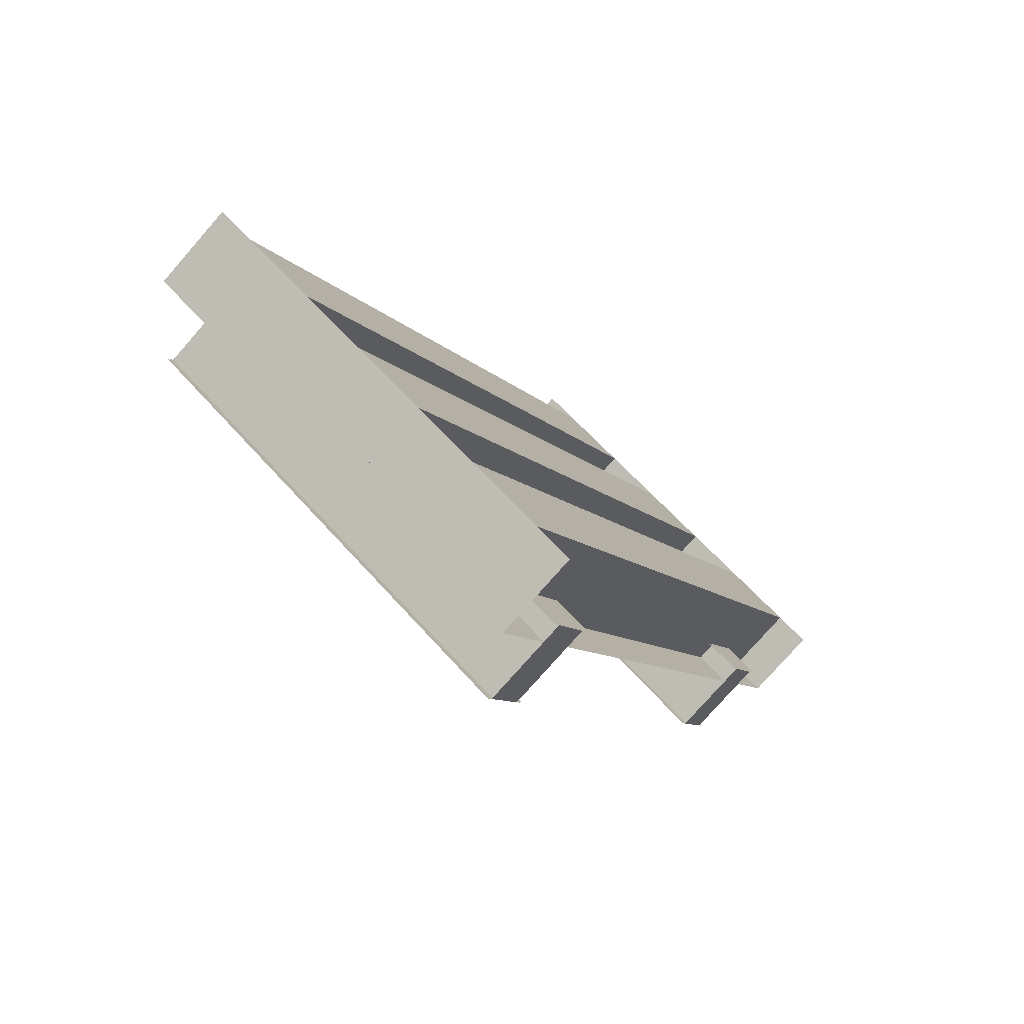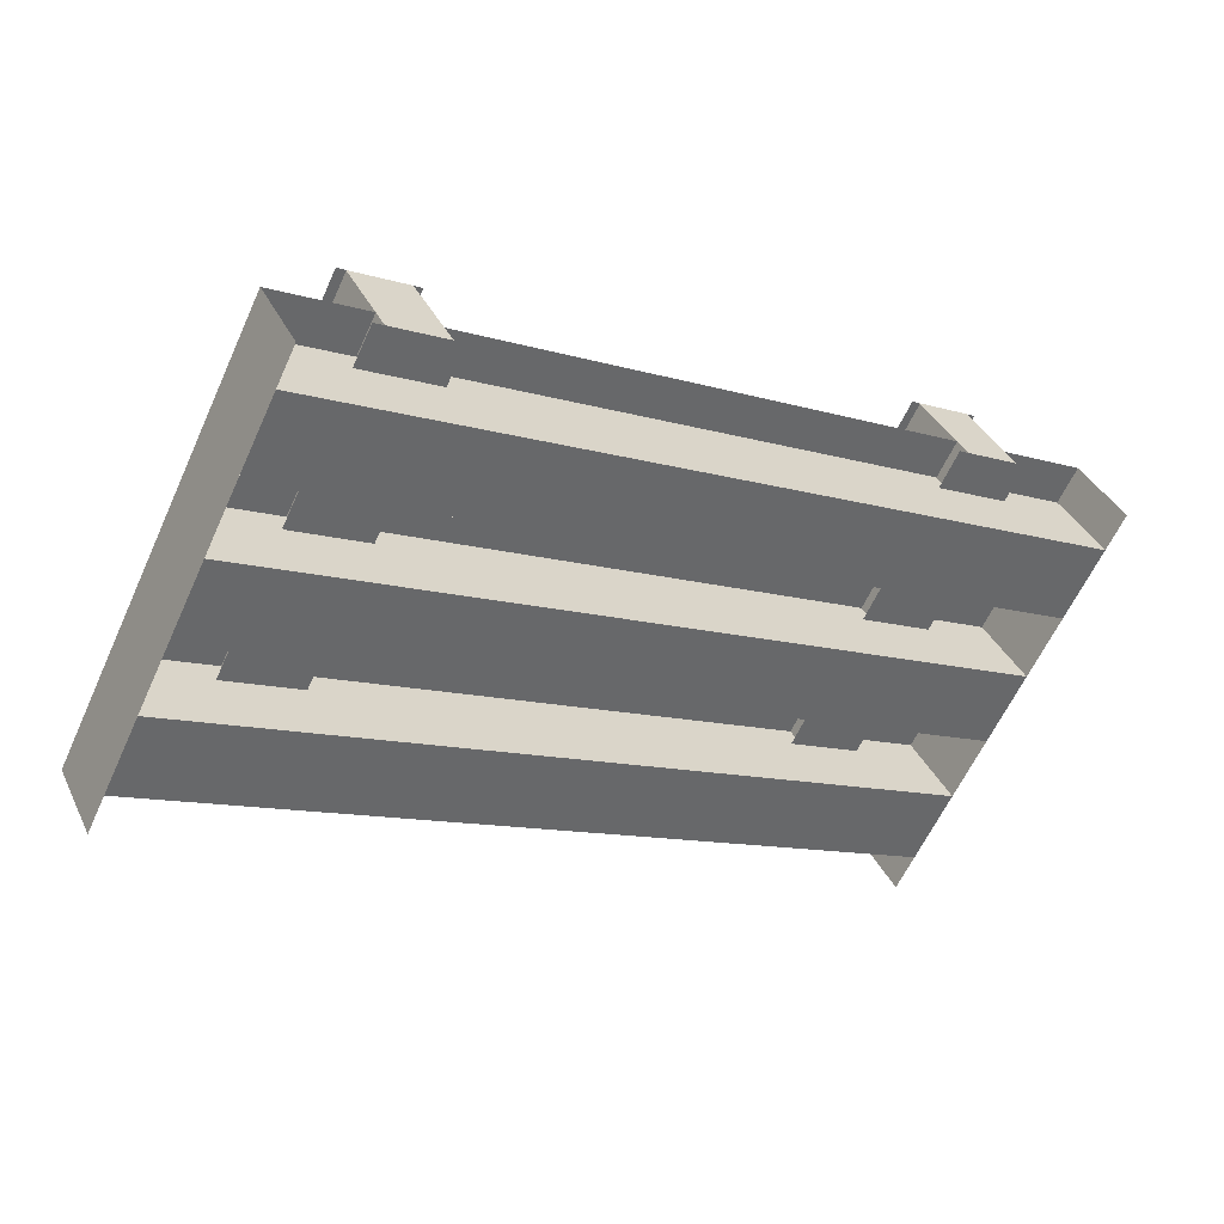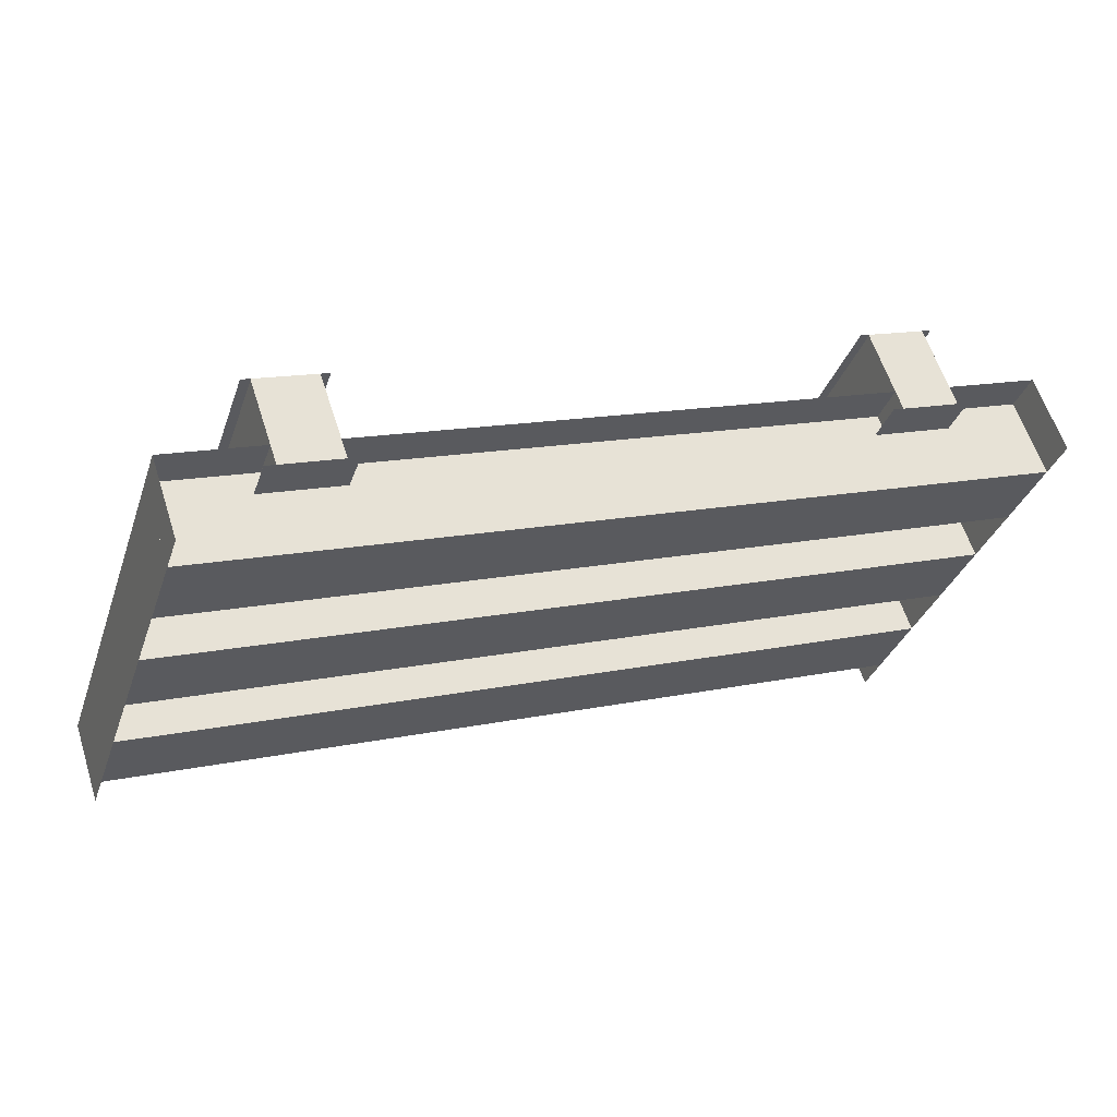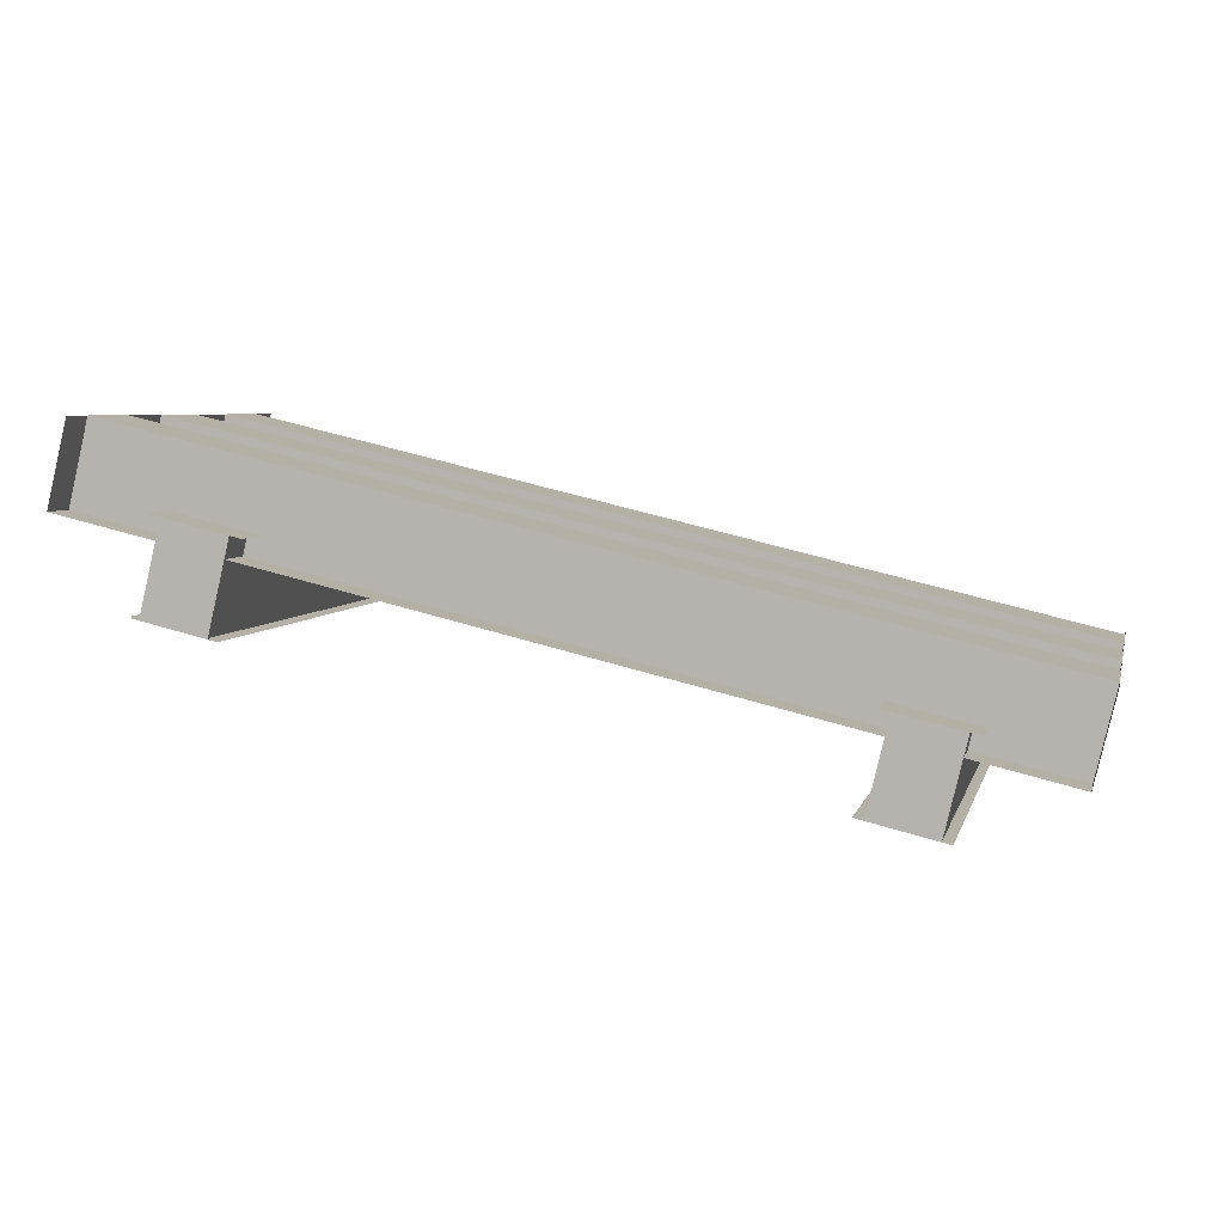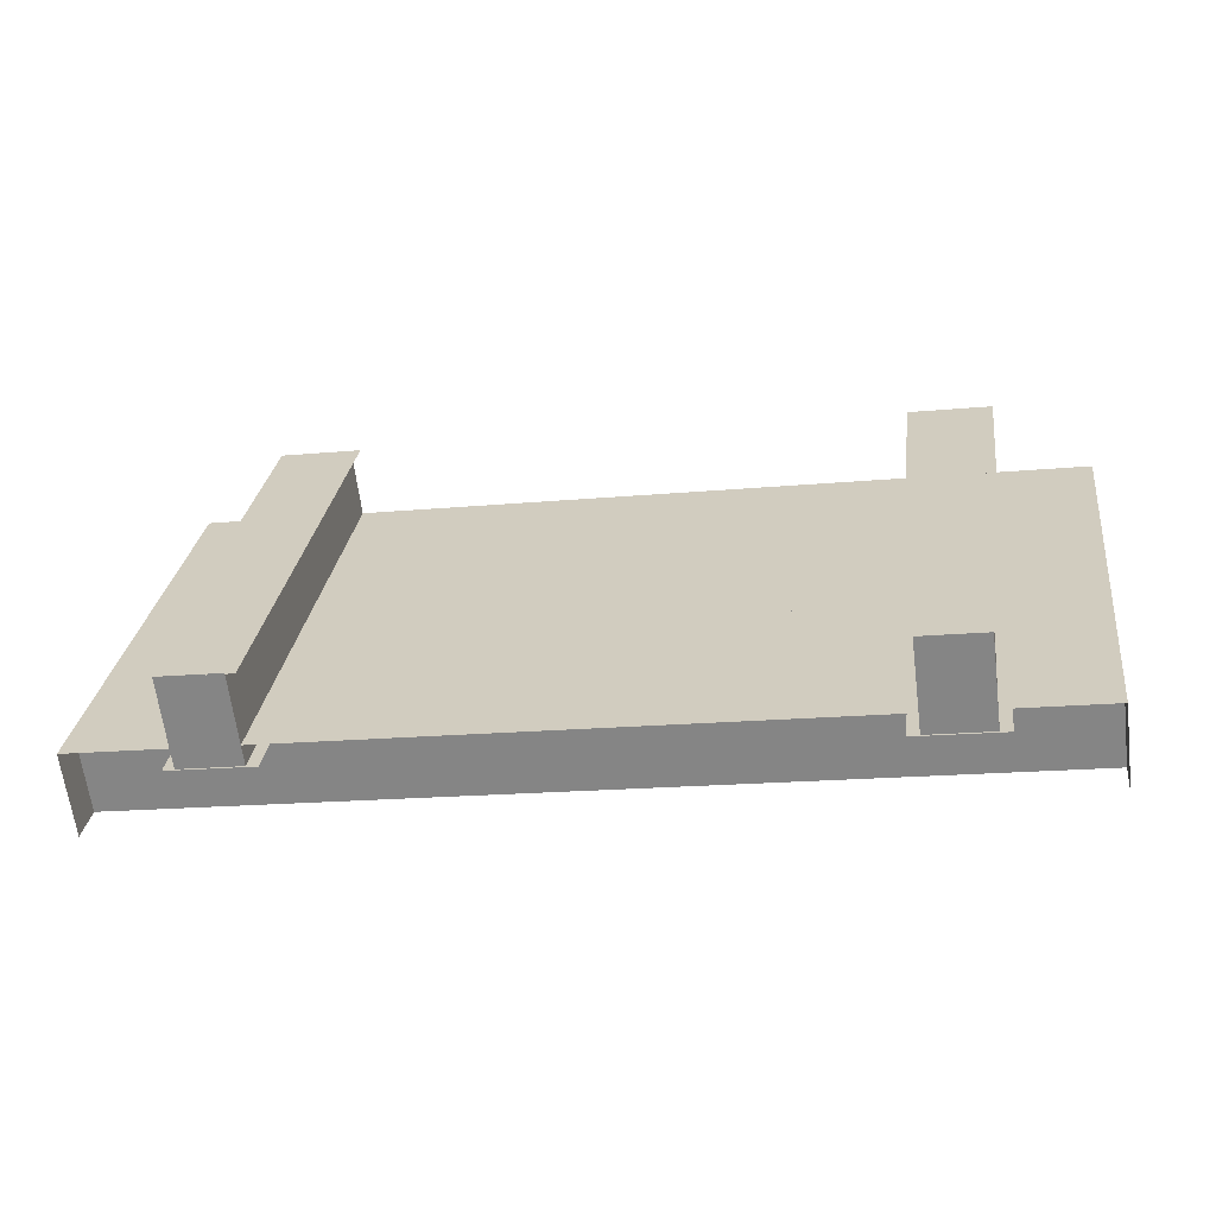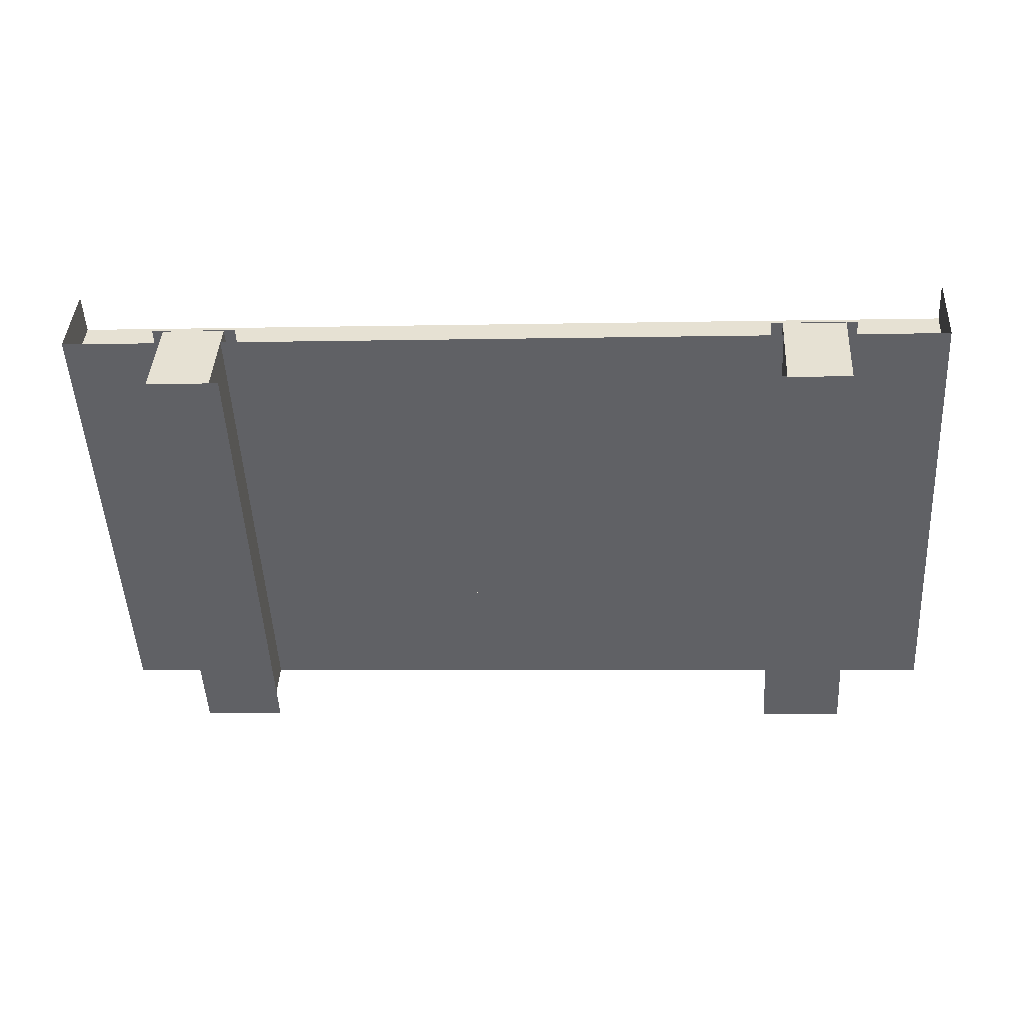
<metadata>
{"format":"obj","ext":"obj","renderer":"f3d","projection":"perspective","resolution":1024,"background":"white","views":[{"elev":-8.3,"azim":-69.3,"up":"+Z"},{"elev":-11.4,"azim":-36.3,"up":"+Y"},{"elev":13.8,"azim":-25.9,"up":"+Y"},{"elev":51.6,"azim":-161.4,"up":"+Z"},{"elev":-18.3,"azim":-169.8,"up":"+Y"},{"elev":-4.5,"azim":-175.6,"up":"+Z"}]}
</metadata>
<code>
o cube1
v 1.872 0.7425 0.6503
v 1.872 0.5657 0.4735
v 1.872 0.5613 0.8315
v 1.872 0.3845 0.6547
v 0.5 0.5657 0.4735
v 0.5 0.7425 0.6503
v 0.5 0.3845 0.6547
v 0.5 0.5613 0.8315
f 4 7 5 2
f 8 3 1 6
f 7 4 3 8
o cube2
v 1.872 0.411 0.3188
v 1.872 0.2342 0.142
v 1.872 0.2298 0.5
v 1.872 0.05303 0.3232
v 0.5 0.2342 0.142
v 0.5 0.411 0.3188
v 0.5 0.05303 0.3232
v 0.5 0.2298 0.5
f 12 15 13 10
f 16 11 9 14
f 15 12 11 16
o cube3
v 0.5 0.7425 0.6503
v 0.5 0.5657 0.4735
v 0.5 0.5613 0.8315
v 0.5 0.3845 0.6547
v -0.8719 0.5657 0.4735
v -0.8719 0.7425 0.6503
v -0.8719 0.3845 0.6547
v -0.8719 0.5613 0.8315
f 20 23 21 18
f 24 19 17 22
f 23 20 19 24
o cube5
v 1.872 1.074 0.9817
v 1.872 0.8971 0.8049
v 1.872 0.8927 1.163
v 1.872 0.7159 0.9861
v 0.5 0.8971 0.8049
v 0.5 1.074 0.9817
v 0.5 0.7159 0.9861
v 0.5 0.8927 1.163
f 28 31 29 26
f 32 27 25 30
f 31 28 27 32
o cube4
v 0.5 1.074 0.9817
v 0.5 0.8971 0.8049
v 0.5 0.8927 1.163
v 0.5 0.7159 0.9861
v -0.8719 0.8971 0.8049
v -0.8719 1.074 0.9817
v -0.8719 0.7159 0.9861
v -0.8719 0.8927 1.163
f 36 39 37 34
f 40 35 33 38
f 39 36 35 40
o cube6
v 0.5 0.411 0.3188
v 0.5 0.2342 0.142
v 0.5 0.2298 0.5
v 0.5 0.05303 0.3232
v -0.8719 0.2342 0.142
v -0.8719 0.411 0.3188
v -0.8719 0.05303 0.3232
v -0.8719 0.2298 0.5
f 44 47 45 42
f 48 43 41 46
f 47 44 43 48
o cube7
v 0.5 0.4994 0.4072
v 0.5 0.1458 0.05364
v 0.5 0.3182 0.5884
v 0.5 -0.03536 0.2348
v -0.8719 0.1458 0.05364
v -0.8719 0.4994 0.4072
v -0.8719 -0.03536 0.2348
v -0.8719 0.3182 0.5884
f 55 56 54 53
f 54 49 50 53
o cube8
v 0.5 0.8309 0.7386
v 0.5 0.4773 0.3851
v 0.5 0.6497 0.9198
v 0.5 0.2961 0.5663
v -0.8719 0.4773 0.3851
v -0.8719 0.8309 0.7386
v -0.8719 0.2961 0.5663
v -0.8719 0.6497 0.9198
f 63 64 62 61
f 62 57 58 61
o cube9
v 0.5 1.162 1.07
v 0.5 0.8088 0.7166
v 0.5 0.9811 1.251
v 0.5 0.6276 0.8977
v -0.8719 0.8088 0.7166
v -0.8719 1.162 1.07
v -0.8719 0.6276 0.8977
v -0.8719 0.9811 1.251
f 71 72 70 69
f 70 65 66 69
o cube10
v 1.872 0.4994 0.4072
v 1.872 0.1458 0.05364
v 1.872 0.3182 0.5884
v 1.872 -0.03536 0.2348
v 0.5 0.1458 0.05364
v 0.5 0.4994 0.4072
v 0.5 -0.03536 0.2348
v 0.5 0.3182 0.5884
f 75 76 74 73
f 78 73 74 77
o cube11
v 1.872 0.8309 0.7386
v 1.872 0.4773 0.3851
v 1.872 0.6497 0.9198
v 1.872 0.2961 0.5663
v 0.5 0.4773 0.3851
v 0.5 0.8309 0.7386
v 0.5 0.2961 0.5663
v 0.5 0.6497 0.9198
f 83 84 82 81
f 86 81 82 85
o cube12
v 1.872 1.162 1.07
v 1.872 0.8088 0.7166
v 1.872 0.9811 1.251
v 1.872 0.6276 0.8977
v 0.5 0.8088 0.7166
v 0.5 1.162 1.07
v 0.5 0.6276 0.8977
v 0.5 0.9811 1.251
f 91 92 90 89
f 94 89 90 93
o rail1
v 1.597 1.118 1.114
v 1.597 0.1016 0.09783
v 1.597 1.116 1.117
v 1.597 0.09944 0.1
v 1.334 0.1016 0.09783
v 1.334 1.118 1.114
v 1.334 0.09944 0.1
v 1.334 1.116 1.117
f 102 97 98 101
f 103 100 99 104
o rail2
v 1.591 1.313 0.9198
v 1.591 0.2961 -0.09662
v 1.591 1.31 0.9221
v 1.591 0.2939 -0.09441
v 1.341 0.2961 -0.09662
v 1.341 1.313 0.9198
v 1.341 0.2939 -0.09441
v 1.341 1.31 0.9221
f 110 105 106 109
f 111 108 107 112
o rail3
v 1.562 1.313 0.9198
v 1.562 0.2961 -0.09662
v 1.562 1.118 1.114
v 1.562 0.1016 0.09783
v 1.369 0.2961 -0.09662
v 1.369 1.313 0.9198
v 1.369 0.1016 0.09783
v 1.369 1.118 1.114
f 116 119 117 114
f 115 116 114 113
f 120 115 113 118
f 119 120 118 117
o rail4
v -0.3406 1.313 0.9198
v -0.3406 0.2961 -0.09662
v -0.3406 1.31 0.9221
v -0.3406 0.2939 -0.09441
v -0.5906 0.2961 -0.09662
v -0.5906 1.313 0.9198
v -0.5906 0.2939 -0.09441
v -0.5906 1.31 0.9221
f 126 121 122 125
f 127 124 123 128
o rail5
v -0.3688 1.313 0.9198
v -0.3688 0.2961 -0.09662
v -0.3688 1.118 1.114
v -0.3688 0.1016 0.09783
v -0.5625 0.2961 -0.09662
v -0.5625 1.313 0.9198
v -0.5625 0.1016 0.09783
v -0.5625 1.118 1.114
f 132 135 133 130
f 131 132 130 129
f 136 131 129 134
f 135 136 134 133
o rail6
v -0.3344 1.118 1.114
v -0.3344 0.1016 0.09783
v -0.3344 1.116 1.117
v -0.3344 0.09944 0.1
v -0.5969 0.1016 0.09783
v -0.5969 1.118 1.114
v -0.5969 0.09944 0.1
v -0.5969 1.116 1.117
f 142 137 138 141
f 143 140 139 144

</code>
